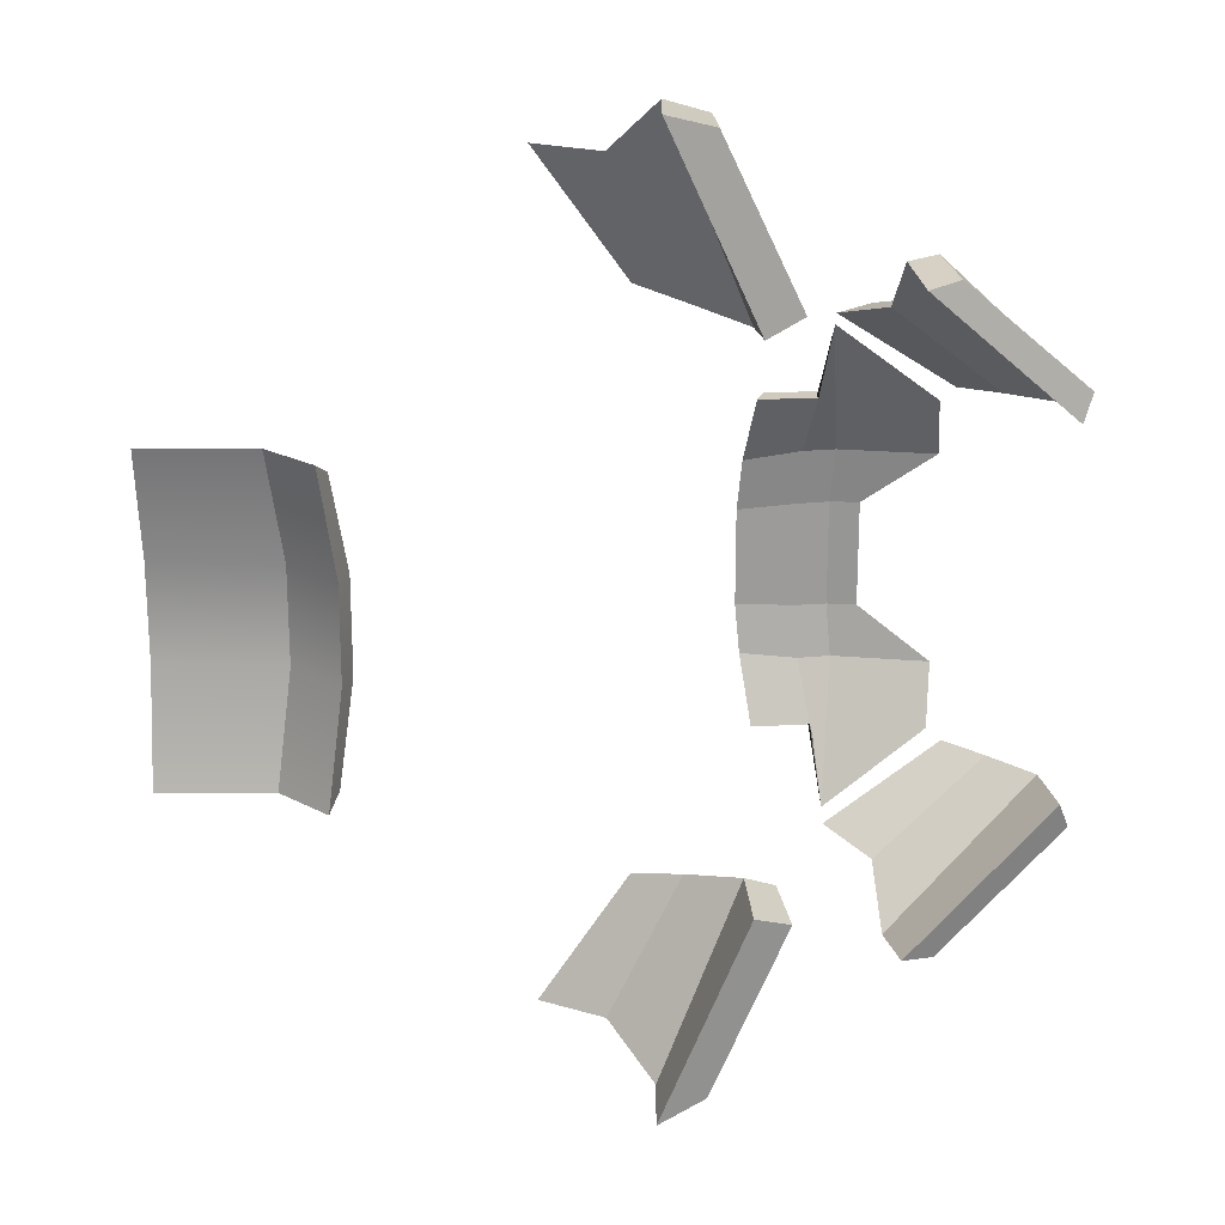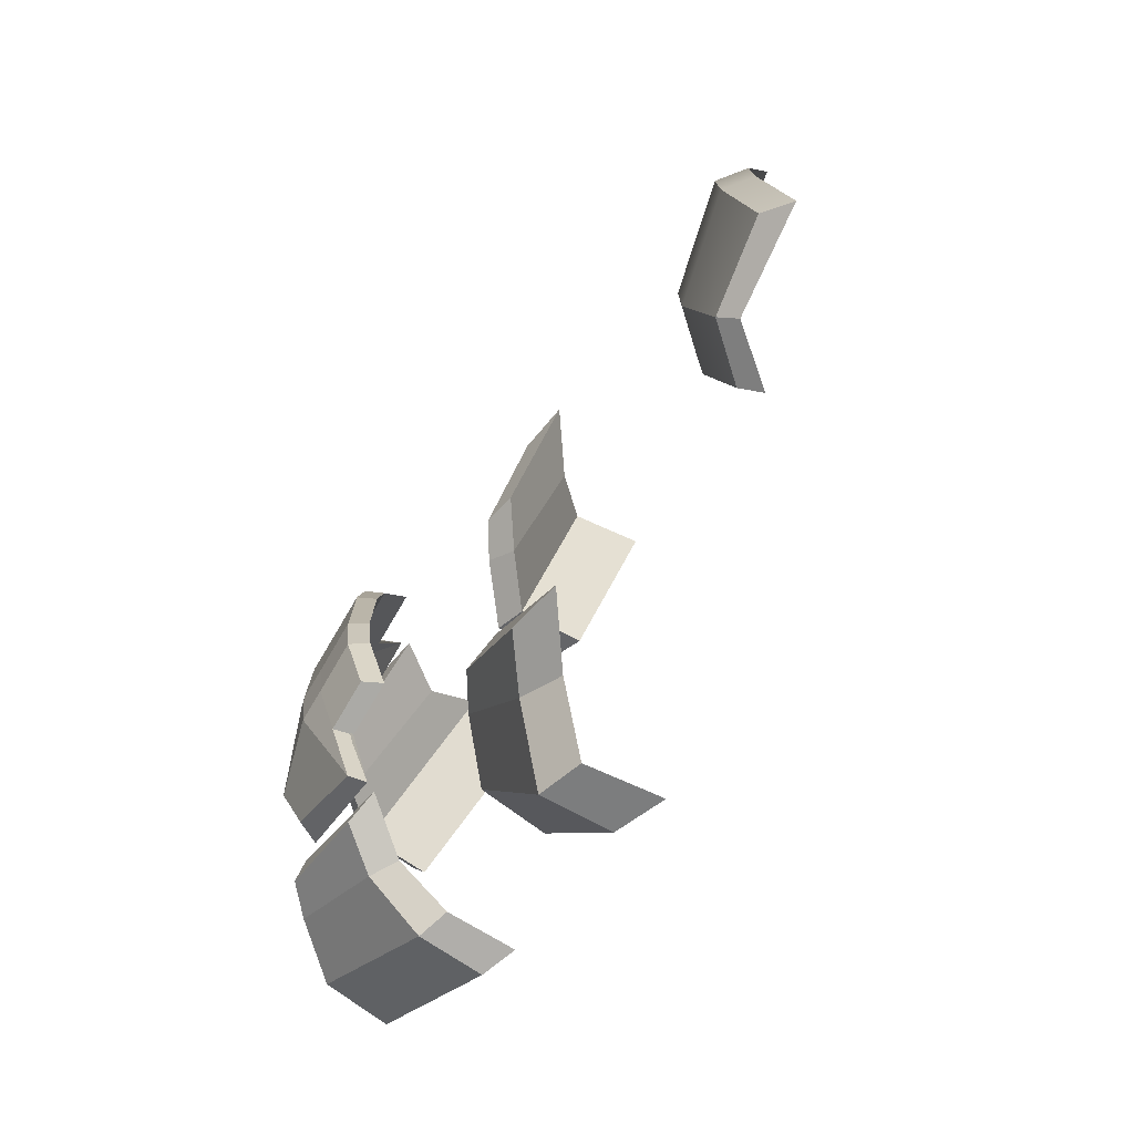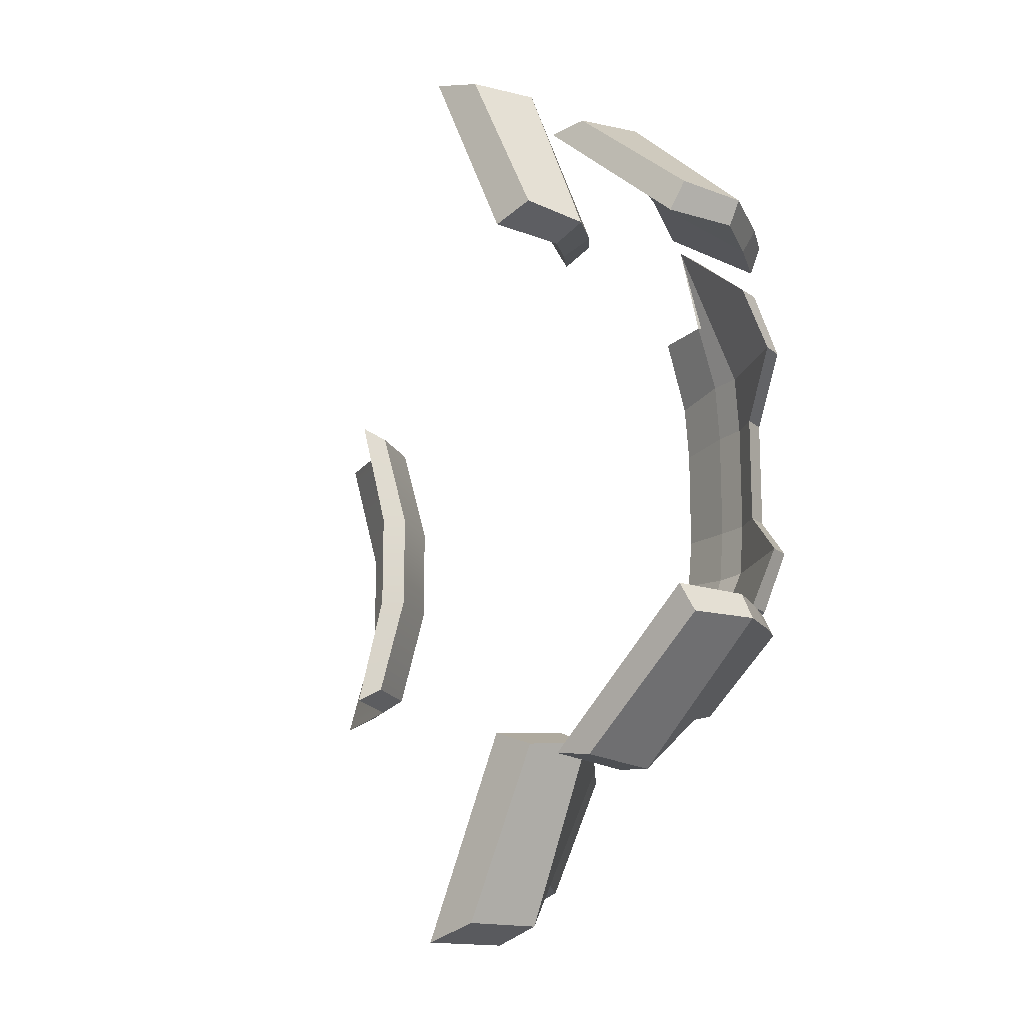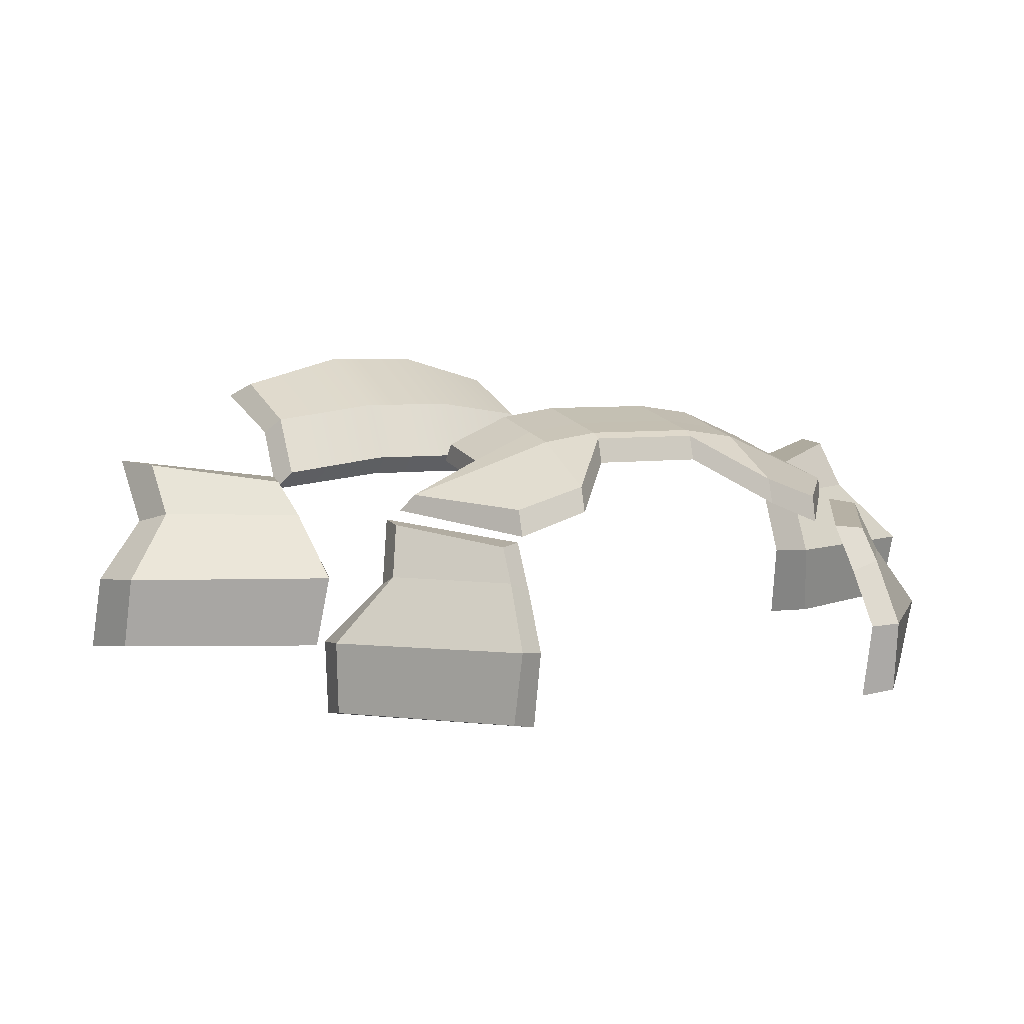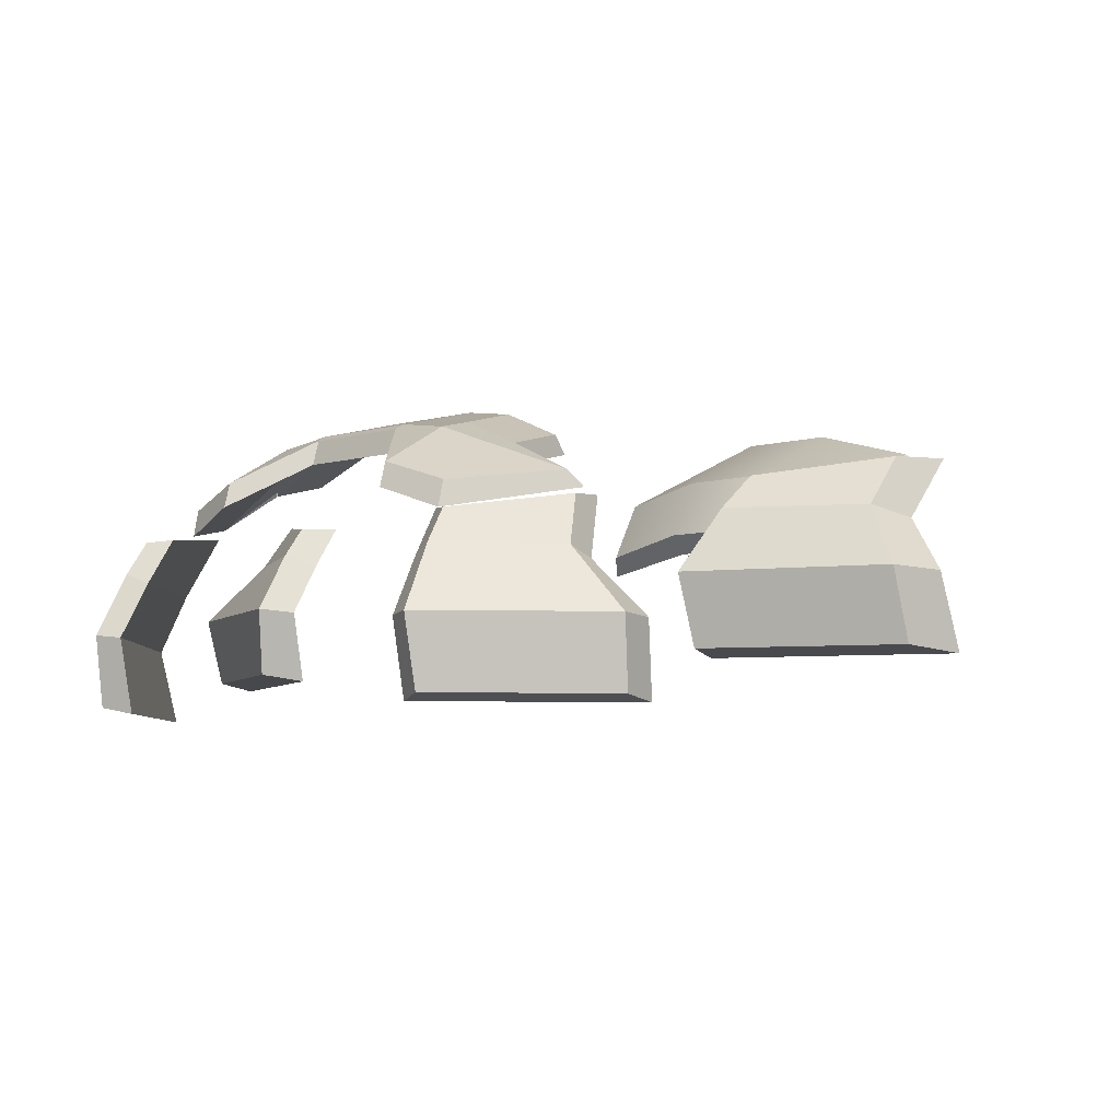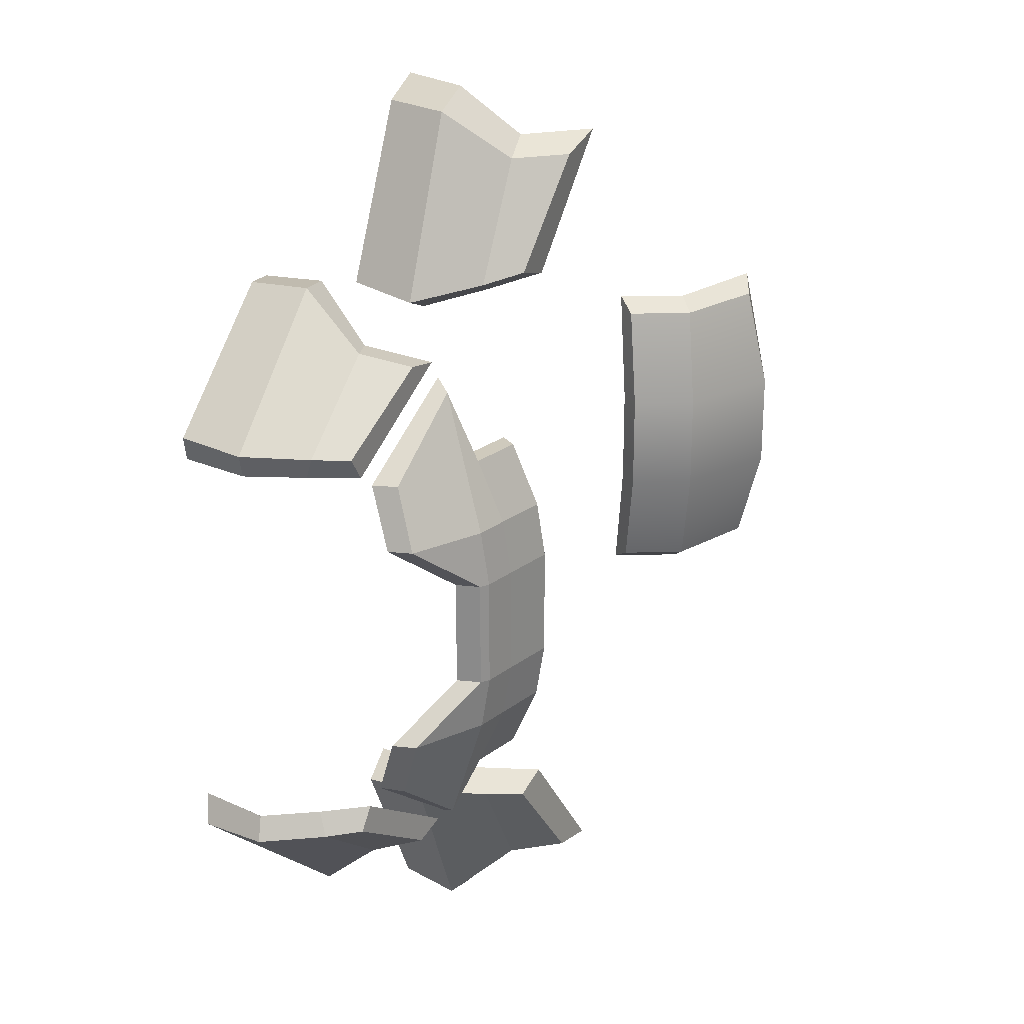
<metadata>
{"format":"obj","ext":"obj","renderer":"f3d","projection":"perspective","resolution":1024,"background":"white","views":[{"elev":20.5,"azim":-20.2,"up":"+Z"},{"elev":-76.7,"azim":-134.5,"up":"+Z"},{"elev":-16.9,"azim":46.2,"up":"+Z"},{"elev":5.0,"azim":61.8,"up":"+Y"},{"elev":-5.9,"azim":133.2,"up":"+Y"},{"elev":24.6,"azim":115.2,"up":"+Z"}]}
</metadata>
<code>
g default
v -2.543 21.44 -30.49
v -1.951 22.16 -31
v -3.714 23.83 -30.49
v -3.143 24.39 -31
v -7.77 25.3 -30.49
v -6.596 25.83 -31
v -7.77 25.3 -42.88
v -6.596 25.83 -42.37
v -3.714 23.83 -42.88
v -3.143 24.39 -42.37
v -2.543 21.44 -42.88
v -1.951 22.16 -42.37
v -7.379 26.36 -34.8
v -6.205 26.9 -34.8
v -1.783 22.01 -34.8
v -1.191 22.74 -34.8
v -2.383 24.96 -34.8
v -2.954 24.41 -34.8
v -1.783 22.01 -38.5
v -1.191 22.74 -38.5
v -2.383 24.96 -38.5
v -2.954 24.41 -38.5
v -7.379 26.36 -38.5
v -6.205 26.9 -38.5
v 21.87 15.01 -43.58
v 22.36 15.23 -44.6
v 22.39 17.63 -43.6
v 22.76 17.73 -44.49
v 20.35 21.16 -43.38
v 20.86 21.09 -44.22
v 15.95 21.73 -46.27
v 17.26 21.65 -46.53
v 16.5 17.63 -48.92
v 17.73 17.73 -49.04
v 15.98 15.01 -48.59
v 17.33 15.23 -48.78
v 21.33 19.57 -43.48
v 21.61 19.93 -44.33
v 16.93 19.57 -46.9
v 18.02 19.93 -47.01
v 15.94 15.01 -24.82
v 17.29 15.23 -24.63
v 16.46 17.63 -24.49
v 17.69 17.73 -24.37
v 15.91 21.73 -27.14
v 17.23 21.65 -26.88
v 20.31 21.16 -30.03
v 20.82 21.09 -29.19
v 22.35 17.63 -29.82
v 22.72 17.73 -28.92
v 21.83 15.01 -29.84
v 22.32 15.23 -28.81
v 16.9 19.57 -26.51
v 17.98 19.93 -26.4
v 21.3 19.57 -29.93
v 21.58 19.93 -29.08
v 19.77 21.29 -30.5
v 19.57 22.21 -30.47
v 15.95 23.07 -30.5
v 16.29 23.74 -30.47
v 13.84 23.59 -30.5
v 14.35 24.22 -30.47
v 13.84 23.59 -42.87
v 14.35 24.22 -42.9
v 15.95 23.07 -42.87
v 16.29 23.74 -42.9
v 19.77 21.29 -42.87
v 19.57 22.21 -42.9
v 13.68 24.9 -34.92
v 14.2 25.46 -34.76
v 17.94 23.62 -34.74
v 17.71 24.49 -34.74
v 16.13 24.98 -34.76
v 15.78 24.38 -34.78
v 17.94 23.62 -38.65
v 17.71 24.49 -38.65
v 16.13 24.98 -38.69
v 15.78 24.38 -38.66
v 13.68 24.9 -38.52
v 14.2 25.46 -38.69
v 16.02 22.04 -27.62
v 16.43 22.61 -27.98
v 16.02 22.04 -45.76
v 16.43 22.61 -45.39
v 17.36 24.68 -34.76
v 16.98 24.16 -34.77
v 16.98 24.16 -38.68
v 17.36 24.68 -38.69
v 13.75 24.61 -33.01
v 14.28 25.17 -32.73
v 20.22 22.1 -32.73
v 19.99 22.96 -32.73
v 16.21 24.69 -32.73
v 15.85 24.09 -32.73
v 17.43 24.4 -32.73
v 17.05 23.88 -32.73
v 20.22 22.1 -40.63
v 19.99 22.96 -40.63
v 16.21 24.69 -40.63
v 15.85 24.09 -40.63
v 13.75 24.61 -40.35
v 14.28 25.17 -40.63
v 17.05 23.88 -40.63
v 17.43 24.4 -40.63
v 7.534 16.69 -19.01
v 9.528 16.91 -19.58
v 8.523 19.3 -19.02
v 10.29 19.4 -19.59
v 5.458 23.41 -20.93
v 7.465 23.33 -21.43
v 8.861 22.84 -25.76
v 10.29 22.76 -25.33
v 11.81 19.3 -26.69
v 13.1 19.4 -26.14
v 11.09 16.69 -26.42
v 12.65 16.91 -25.83
v 7.345 21.25 -20.95
v 8.911 21.61 -21.44
v 10.29 21.25 -26.21
v 11.41 21.61 -25.65
v 11.11 16.69 -46.94
v 12.67 16.91 -47.53
v 11.83 19.3 -46.67
v 13.12 19.4 -47.22
v 8.883 22.84 -47.6
v 10.31 22.76 -48.03
v 5.478 23.41 -52.42
v 7.485 23.33 -51.92
v 8.543 19.3 -54.34
v 10.31 19.4 -53.77
v 7.554 16.69 -54.35
v 9.548 16.91 -53.77
v 10.31 21.25 -47.15
v 11.43 21.61 -47.7
v 7.365 21.25 -52.41
v 8.931 21.61 -51.92
g polySurface5
f 1 2 4 3
f 3 4 6 5
f 5 6 14 13
f 7 8 10 9
f 9 10 12 11
f 11 12 20 19
f 2 16 17 4
f 4 17 14 6
f 11 19 22 9
f 9 22 23 7
f 13 14 24 23
f 15 16 2 1
f 17 16 20 21
f 14 17 21 24
f 18 15 1 3
f 13 18 3 5
f 19 20 16 15
f 22 19 15 18
f 23 22 18 13
f 23 24 8 7
f 21 20 12 10
f 24 21 10 8
f 25 26 28 27
f 27 28 38 37
f 29 30 32 31
f 31 32 40 39
f 33 34 36 35
f 35 36 26 25
f 26 36 34 28
f 28 34 40 38
f 35 25 27 33
f 33 27 37 39
f 37 38 30 29
f 39 40 34 33
f 38 40 32 30
f 39 37 29 31
f 41 42 44 43
f 43 44 54 53
f 45 46 48 47
f 47 48 56 55
f 49 50 52 51
f 51 52 42 41
f 42 52 50 44
f 44 50 56 54
f 51 41 43 49
f 49 43 53 55
f 53 54 46 45
f 55 56 50 49
f 54 56 48 46
f 55 53 45 47
f 57 58 82 81
f 59 60 62 61
f 61 62 90 89
f 63 64 66 65
f 65 66 84 83
f 67 68 98 97
f 58 92 95 82
f 60 93 90 62
f 67 97 103 83
f 65 100 101 63
f 69 70 80 79
f 71 72 92 91
f 73 85 88 77
f 70 73 77 80
f 74 86 96 94
f 69 74 94 89
f 75 76 72 71
f 78 87 86 74
f 79 78 74 69
f 79 80 102 101
f 77 88 104 99
f 80 77 99 102
f 81 82 60 59
f 83 84 68 67
f 82 95 93 60
f 83 103 100 65
f 88 85 72 76
f 81 96 91 57
f 86 87 75 71
f 84 104 98 68
f 89 90 70 69
f 95 92 72 85
f 90 93 73 70
f 91 92 58 57
f 94 96 81 59
f 89 94 59 61
f 93 95 85 73
f 91 96 86 71
f 97 98 76 75
f 103 97 75 87
f 101 100 78 79
f 101 102 64 63
f 99 104 84 66
f 102 99 66 64
f 100 103 87 78
f 98 104 88 76
f 105 106 108 107
f 107 108 118 117
f 109 110 112 111
f 111 112 120 119
f 113 114 116 115
f 115 116 106 105
f 106 116 114 108
f 108 114 120 118
f 115 105 107 113
f 113 107 117 119
f 117 118 110 109
f 119 120 114 113
f 118 120 112 110
f 119 117 109 111
f 121 122 124 123
f 123 124 134 133
f 125 126 128 127
f 127 128 136 135
f 129 130 132 131
f 131 132 122 121
f 122 132 130 124
f 124 130 136 134
f 131 121 123 129
f 129 123 133 135
f 133 134 126 125
f 135 136 130 129
f 134 136 128 126
f 135 133 125 127

</code>
